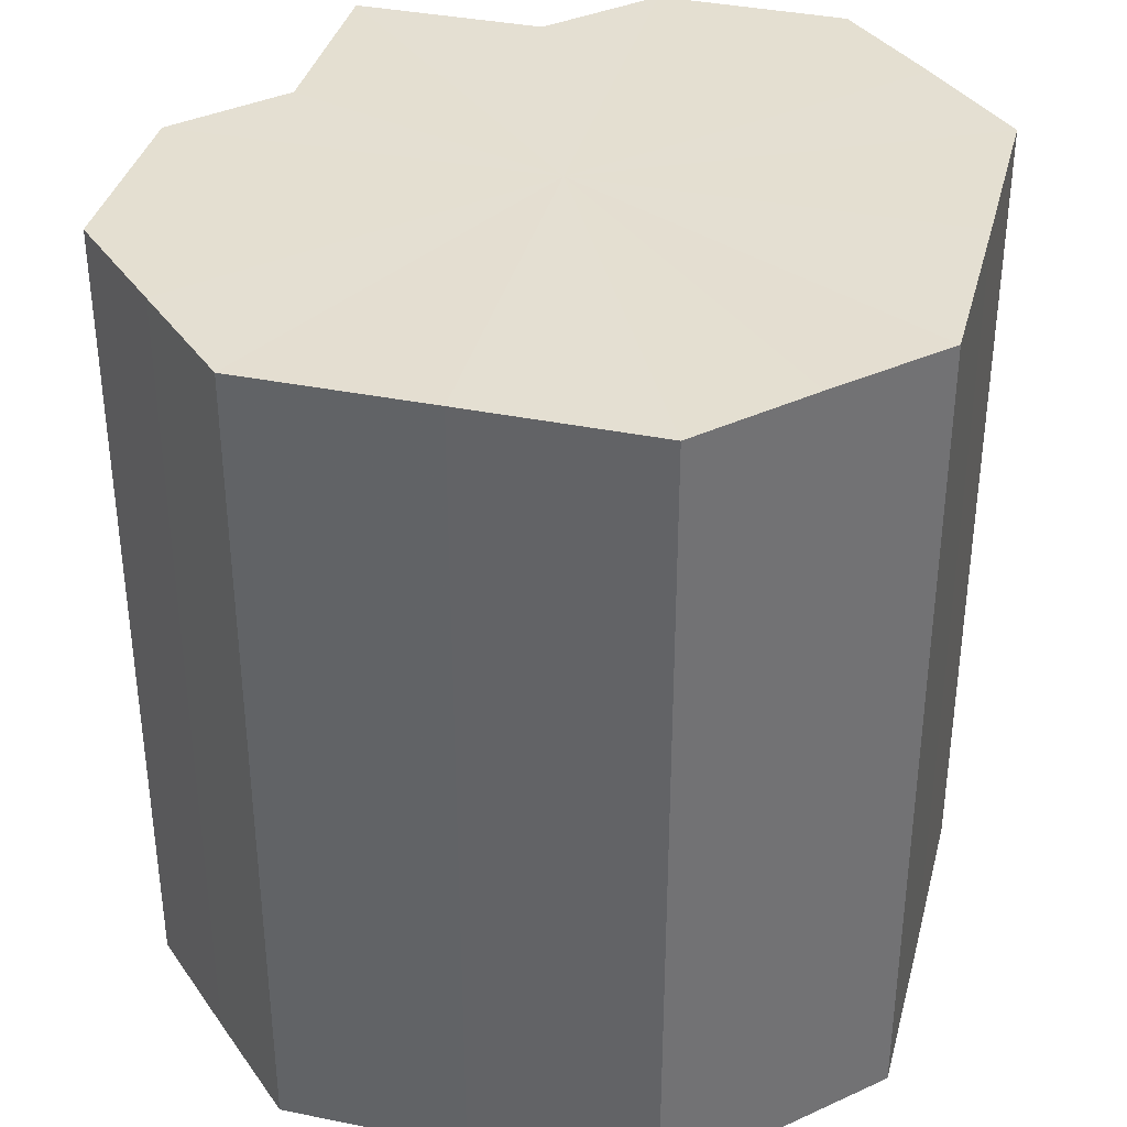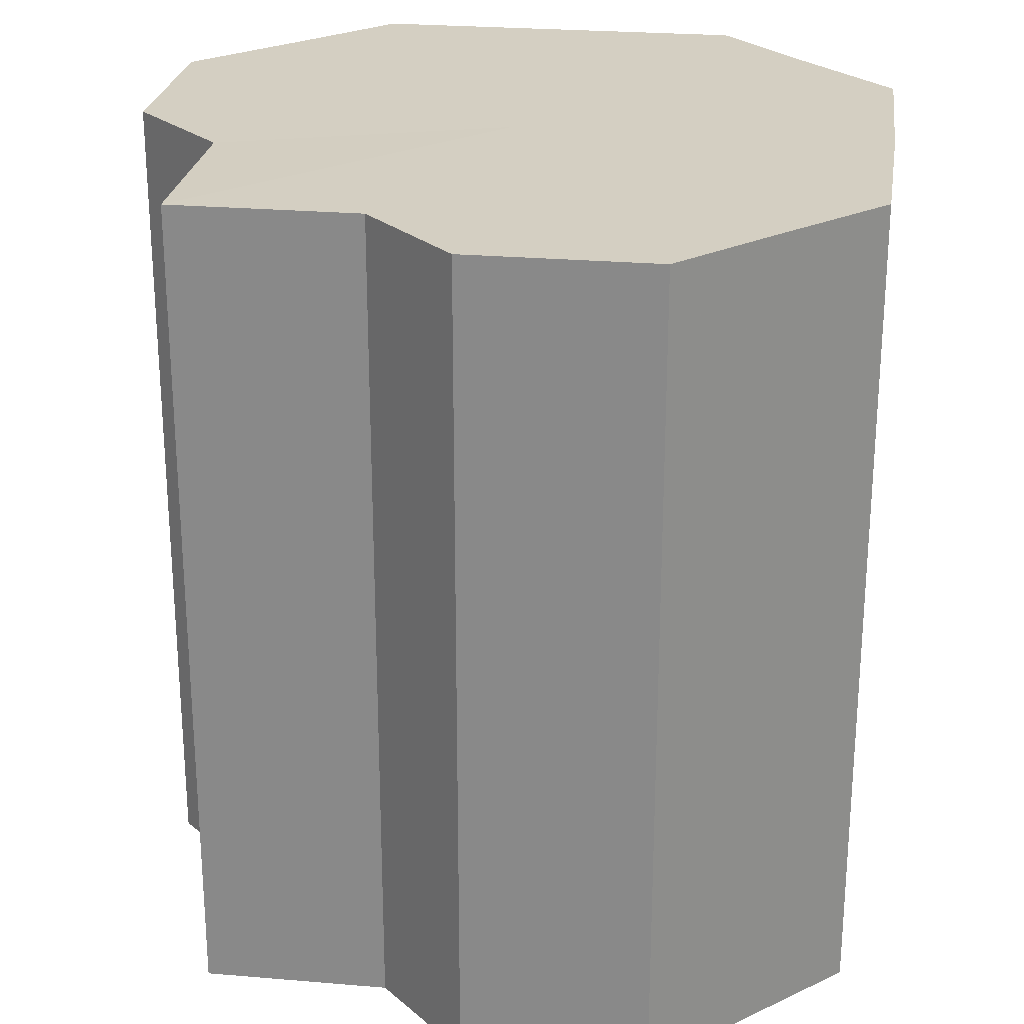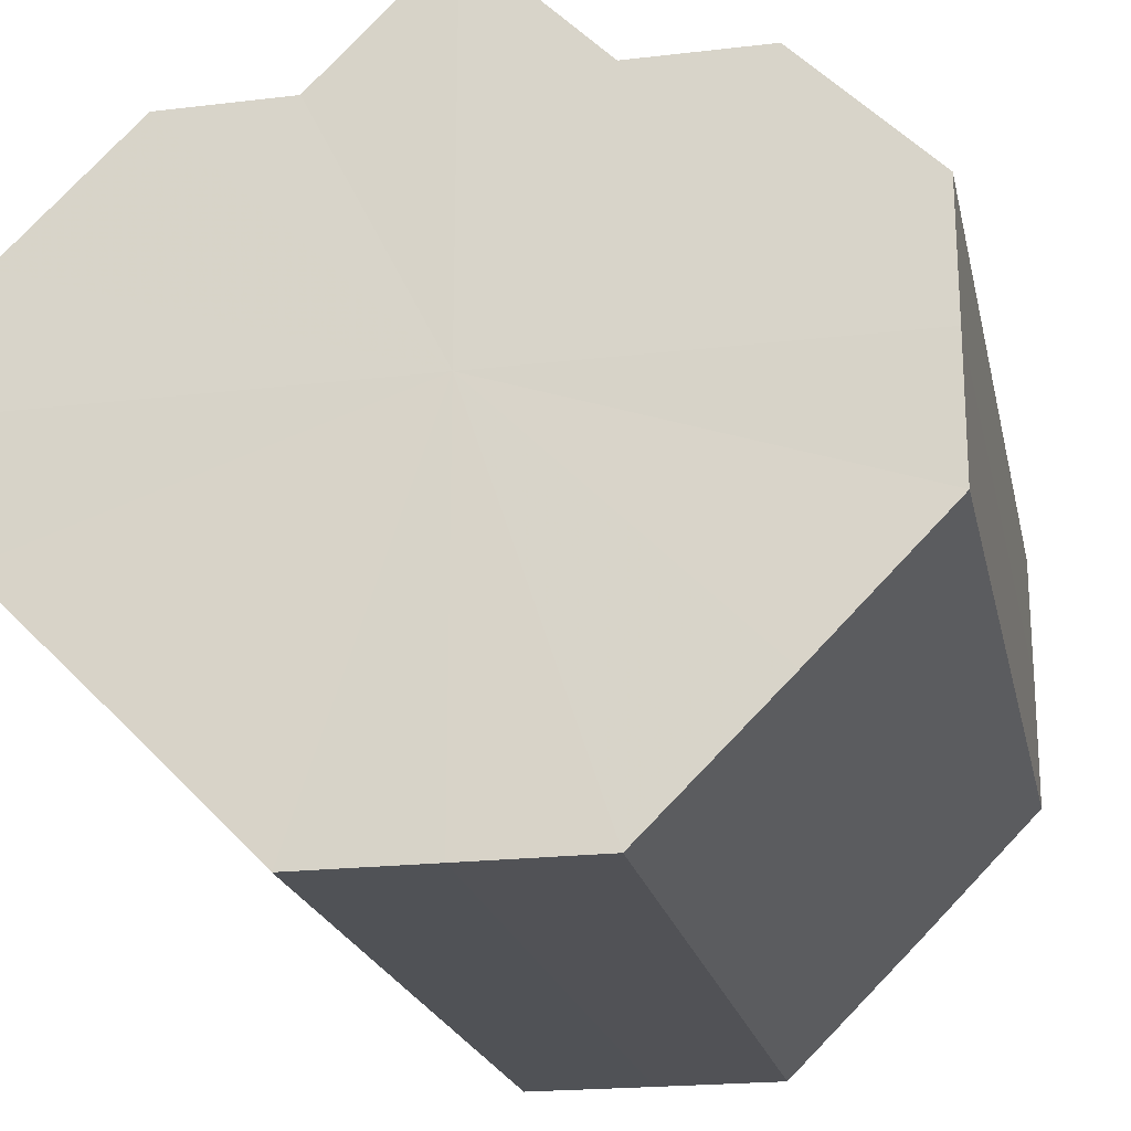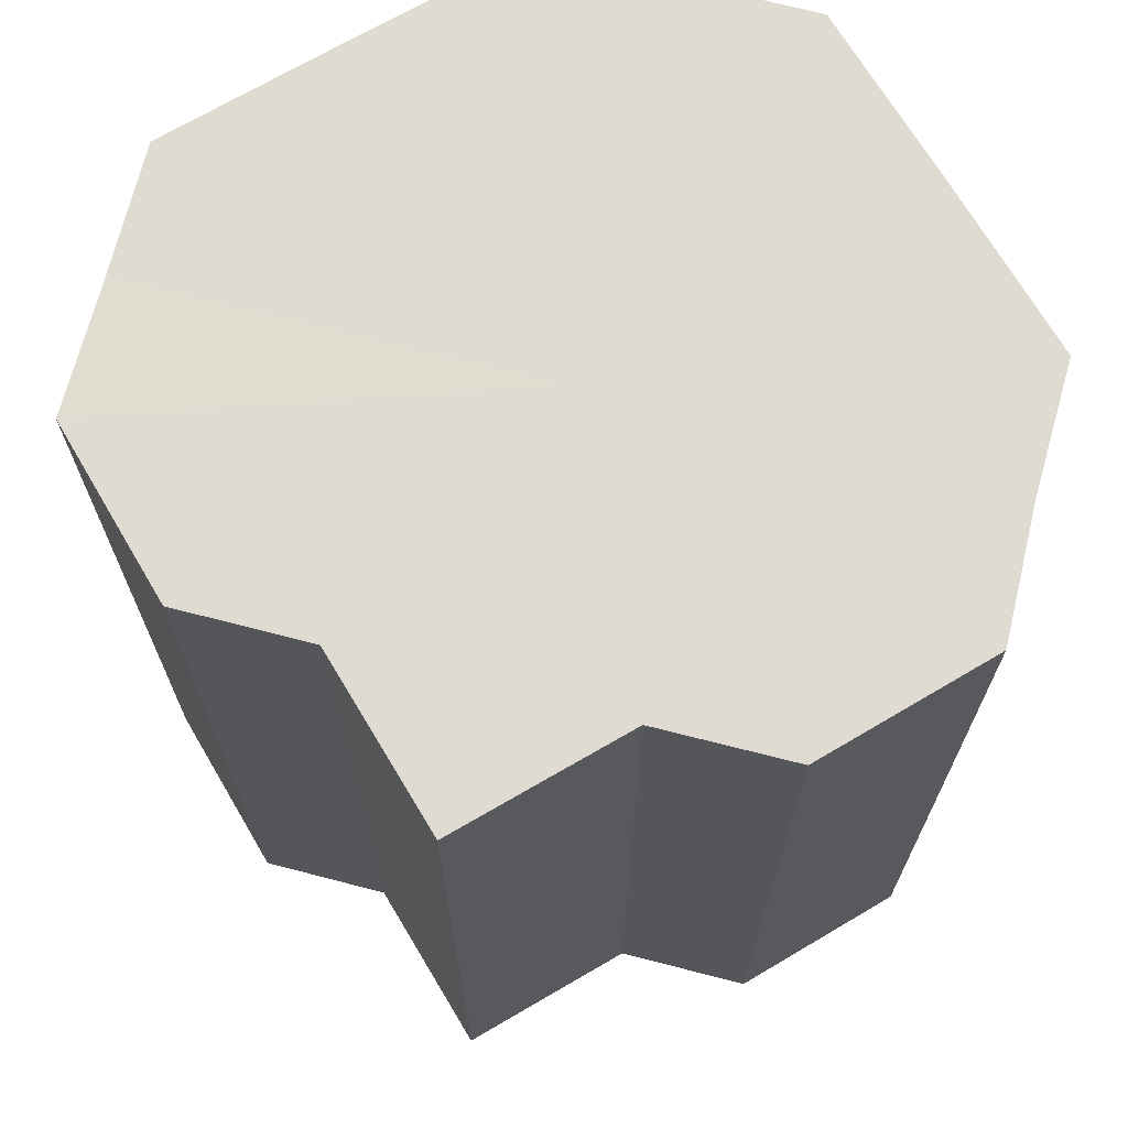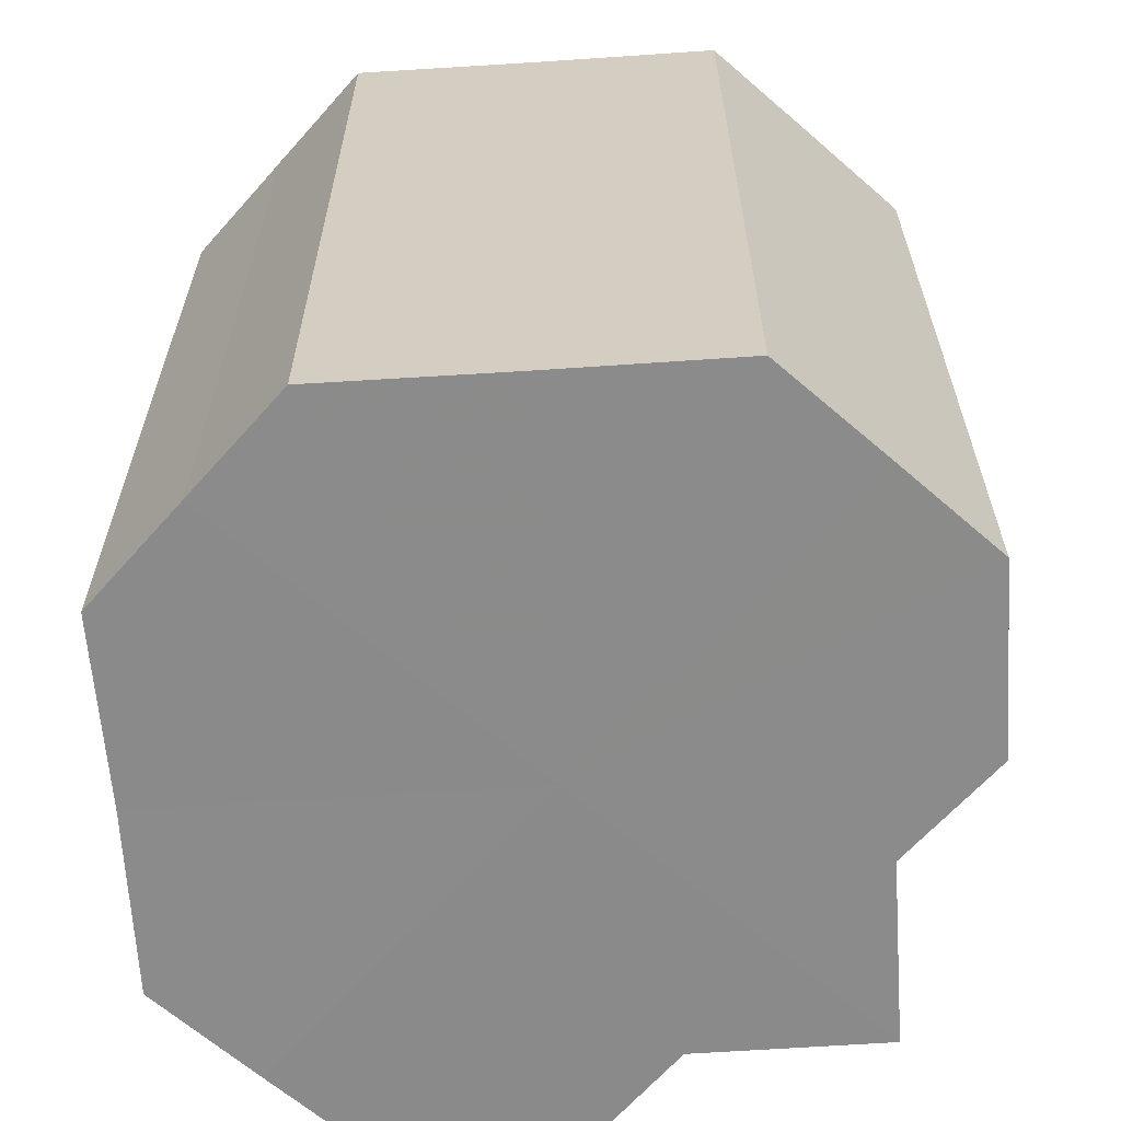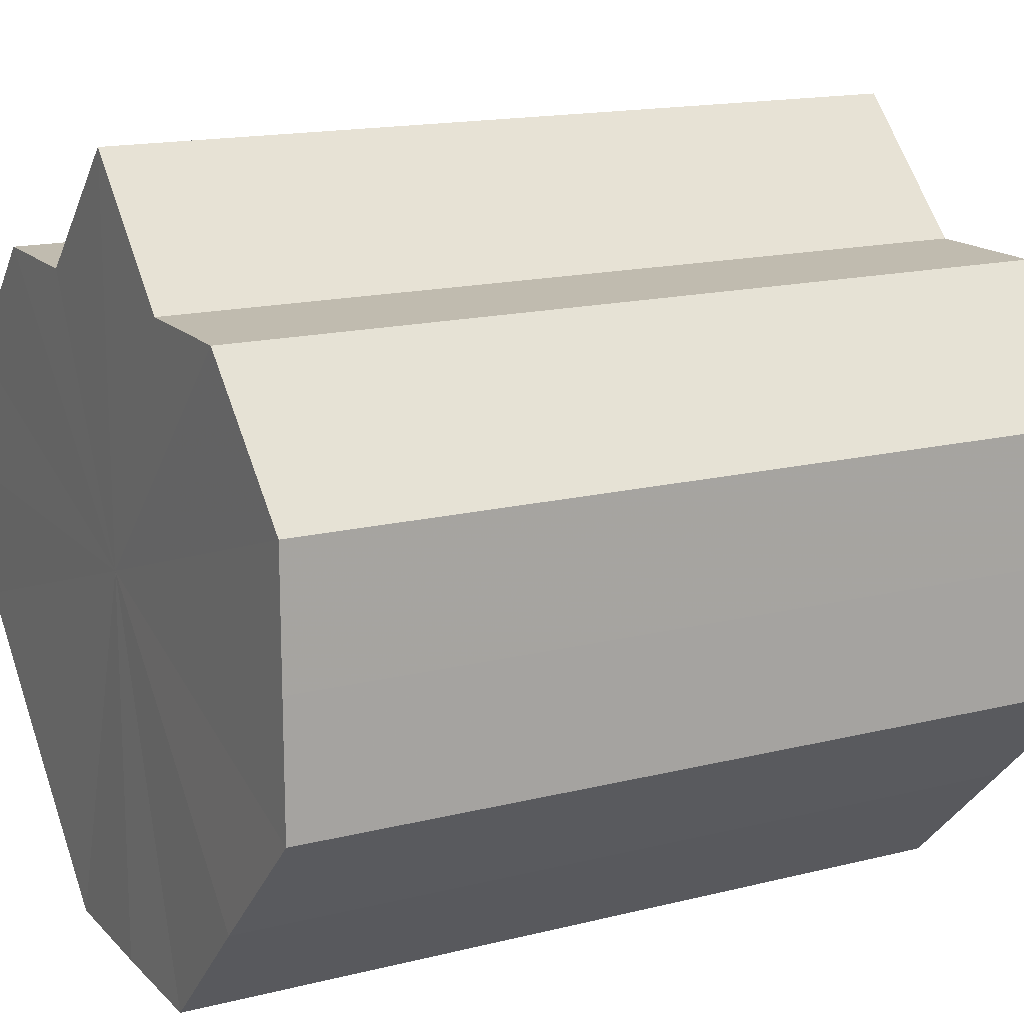
<metadata>
{"format":"obj","ext":"obj","renderer":"f3d","projection":"perspective","resolution":1024,"background":"white","views":[{"elev":36.7,"azim":-30.6,"up":"+Z"},{"elev":25.5,"azim":-127.0,"up":"+Z"},{"elev":-21.2,"azim":-167.9,"up":"+Y"},{"elev":69.9,"azim":-165.5,"up":"+Z"},{"elev":-63.7,"azim":48.7,"up":"+Z"},{"elev":15.7,"azim":62.2,"up":"+Y"}]}
</metadata>
<code>
o 12129
v 2174 1876 16.03
v 2174 1876 16.03
v 2174 1876 15.97
v 2174 1876 16.03
v 2174 1876 15.97
v 2174 1876 16.03
v 2174 1876 15.97
v 2174 1876 16.03
v 2174 1876 15.97
v 2174 1876 16.03
v 2174 1876 15.97
v 2174 1876 16.03
v 2174 1876 15.97
v 2174 1876 16.03
v 2174 1876 15.97
v 2174 1876 16.03
v 2174 1876 15.97
v 2174 1876 16.03
v 2174 1876 15.97
v 2174 1876 16.03
v 2174 1876 15.97
v 2174 1876 16.03
v 2174 1876 15.97
v 2174 1876 16.03
v 2174 1876 15.97
v 2174 1876 16.03
v 2174 1876 15.97
v 2174 1876 16.03
v 2174 1876 15.97
v 2174 1876 16.03
v 2174 1876 15.97
v 2174 1876 16.03
v 2174 1876 15.97
v 2174 1876 16.03
v 2174 1876 15.97
v 2174 1876 16.03
v 2174 1876 15.97
v 2174 1876 16.03
v 2174 1876 15.97
v 2174 1876 16.03
v 2174 1876 15.97
v 2174 1876 16.03
v 2174 1876 15.97
v 2174 1876 16.03
v 2174 1876 15.97
v 2174 1876 16.03
v 2174 1876 15.97
v 2174 1876 16.03
v 2174 1876 15.97
v 2174 1876 16.03
v 2174 1876 15.97
v 2174 1876 16.03
v 2174 1876 15.97
v 2174 1876 16.03
v 2174 1876 15.97
v 2174 1876 16.03
v 2174 1876 15.97
v 2174 1876 16.03
v 2174 1876 15.97
v 2174 1876 16.03
v 2174 1876 15.97
v 2174 1876 16.03
v 2174 1876 15.97
v 2174 1876 16.03
v 2174 1876 15.97
v 2174 1876 16.03
v 2174 1876 16.03
v 2174 1876 16.03
v 2174 1876 16.03
v 2174 1876 16.03
v 2174 1876 16.03
v 2174 1876 16.03
v 2174 1876 16.03
v 2174 1876 16.03
v 2174 1876 16.03
v 2174 1876 16.03
v 2174 1876 16.03
v 2174 1876 16.03
v 2174 1876 16.03
v 2174 1876 16.03
v 2174 1876 16.03
v 2174 1876 15.97
v 2174 1876 15.97
v 2174 1876 15.97
v 2174 1876 15.97
v 2174 1876 15.97
v 2174 1876 15.97
v 2174 1876 15.97
v 2174 1876 15.97
v 2174 1876 15.97
v 2174 1876 15.97
v 2174 1876 15.97
v 2174 1876 15.97
v 2174 1876 15.97
v 2174 1876 15.97
v 2174 1876 15.97
v 2174 1876 15.97
v 2174 1876 15.97
f 1 2 3
f 2 4 5
f 6 1 7
f 4 8 9
f 10 6 11
f 8 12 13
f 14 10 15
f 12 16 17
f 18 14 19
f 16 20 21
f 22 18 23
f 20 24 25
f 24 26 27
f 28 22 29
f 30 28 31
f 32 30 33
f 33 34 35
f 35 36 37
f 37 38 39
f 39 40 41
f 41 42 43
f 43 44 45
f 45 46 47
f 47 48 49
f 49 50 51
f 51 52 53
f 53 54 55
f 55 56 57
f 57 58 59
f 59 60 61
f 61 62 63
f 63 64 65
f 66 64 67
f 66 68 64
f 66 67 69
f 66 70 68
f 66 69 71
f 66 72 70
f 66 71 73
f 66 74 72
f 66 73 75
f 66 76 74
f 66 75 77
f 66 78 76
f 66 77 79
f 66 80 78
f 66 79 81
f 66 81 80
f 82 83 84
f 82 85 83
f 82 84 86
f 82 87 85
f 82 86 88
f 82 89 87
f 82 88 90
f 82 91 89
f 82 90 92
f 82 93 91
f 82 92 94
f 82 95 93
f 82 94 96
f 82 97 95
f 82 96 98
f 82 98 97

</code>
